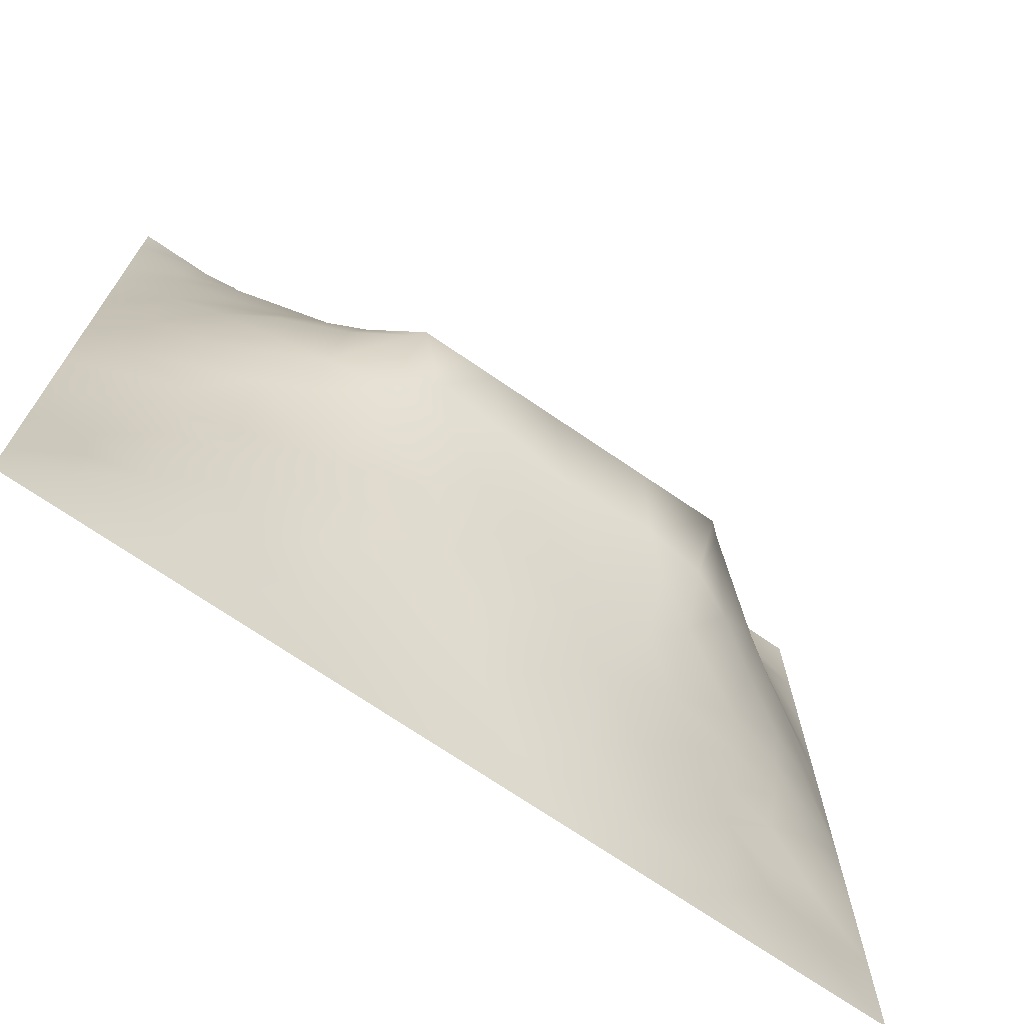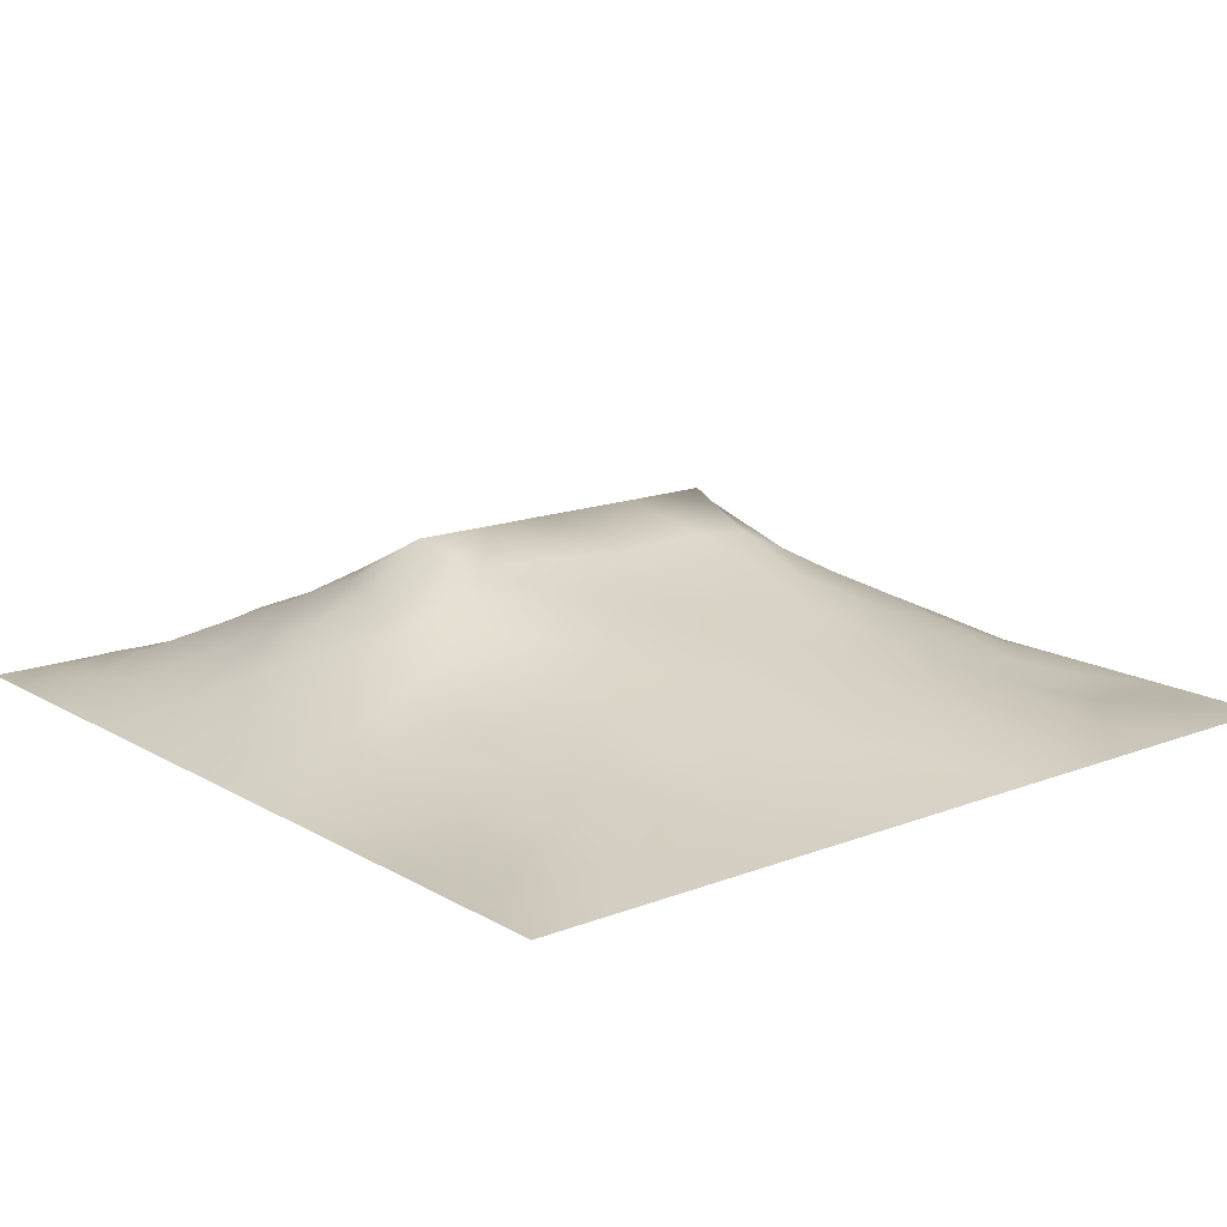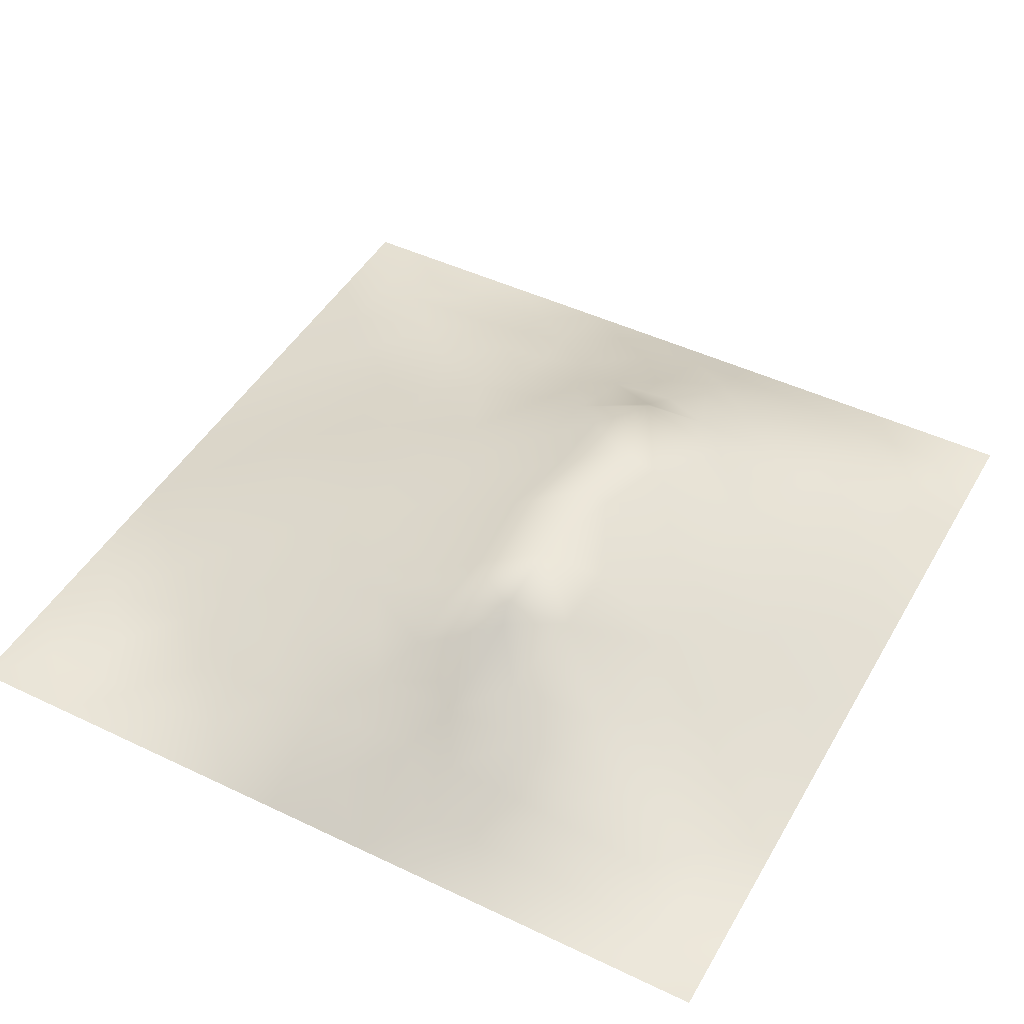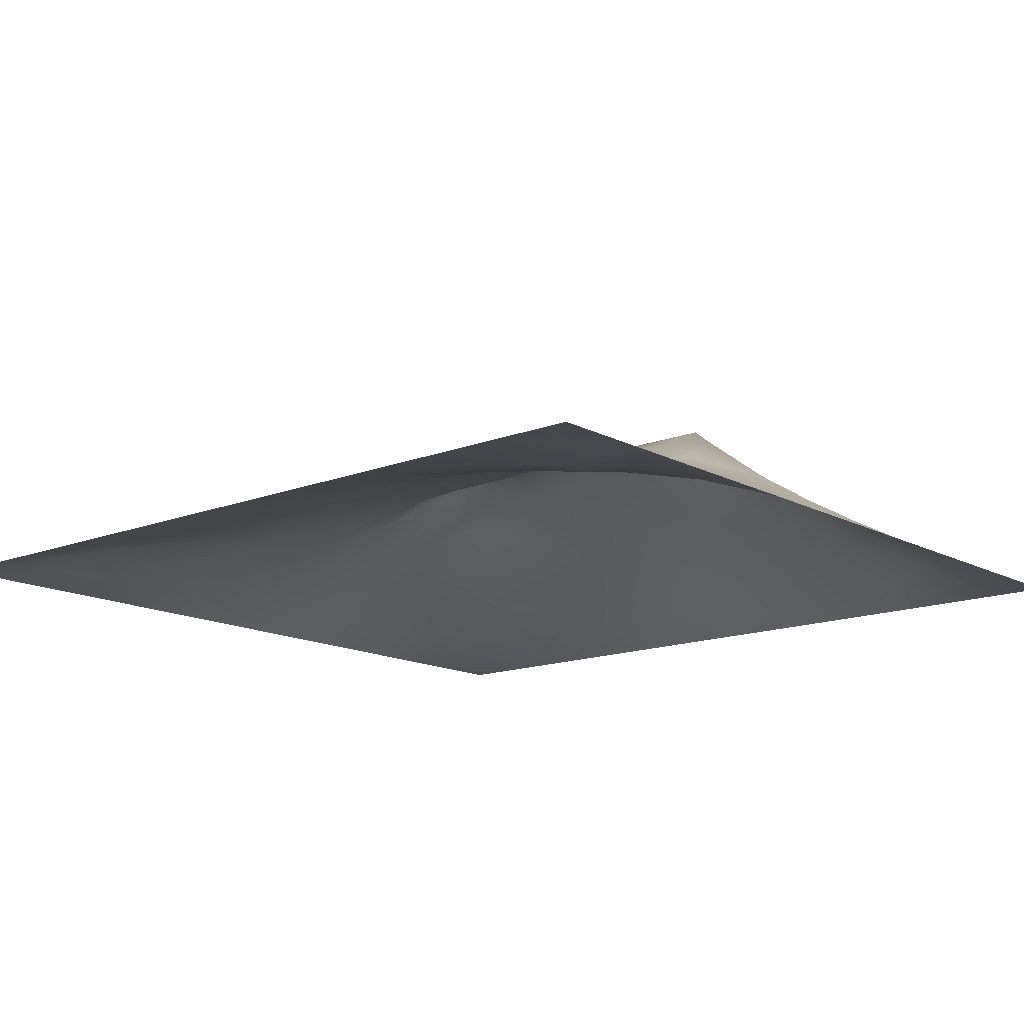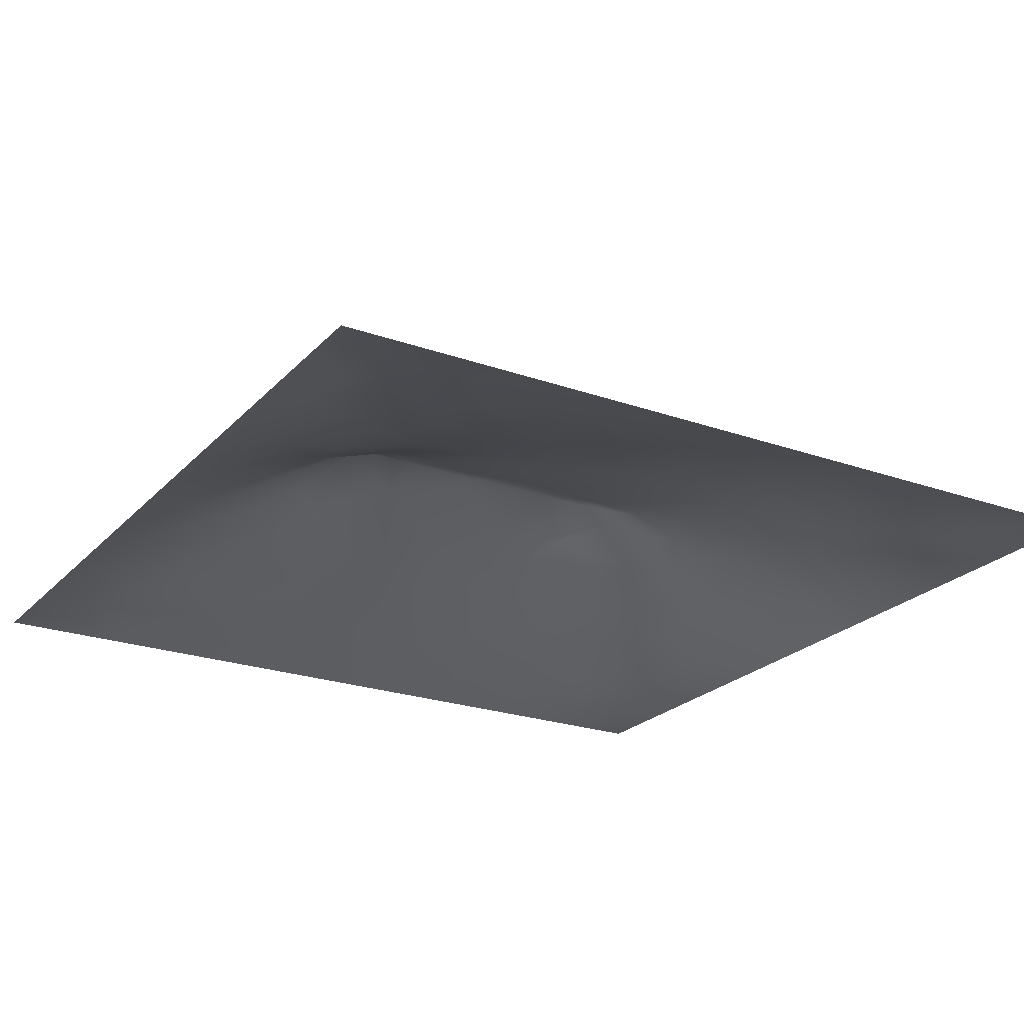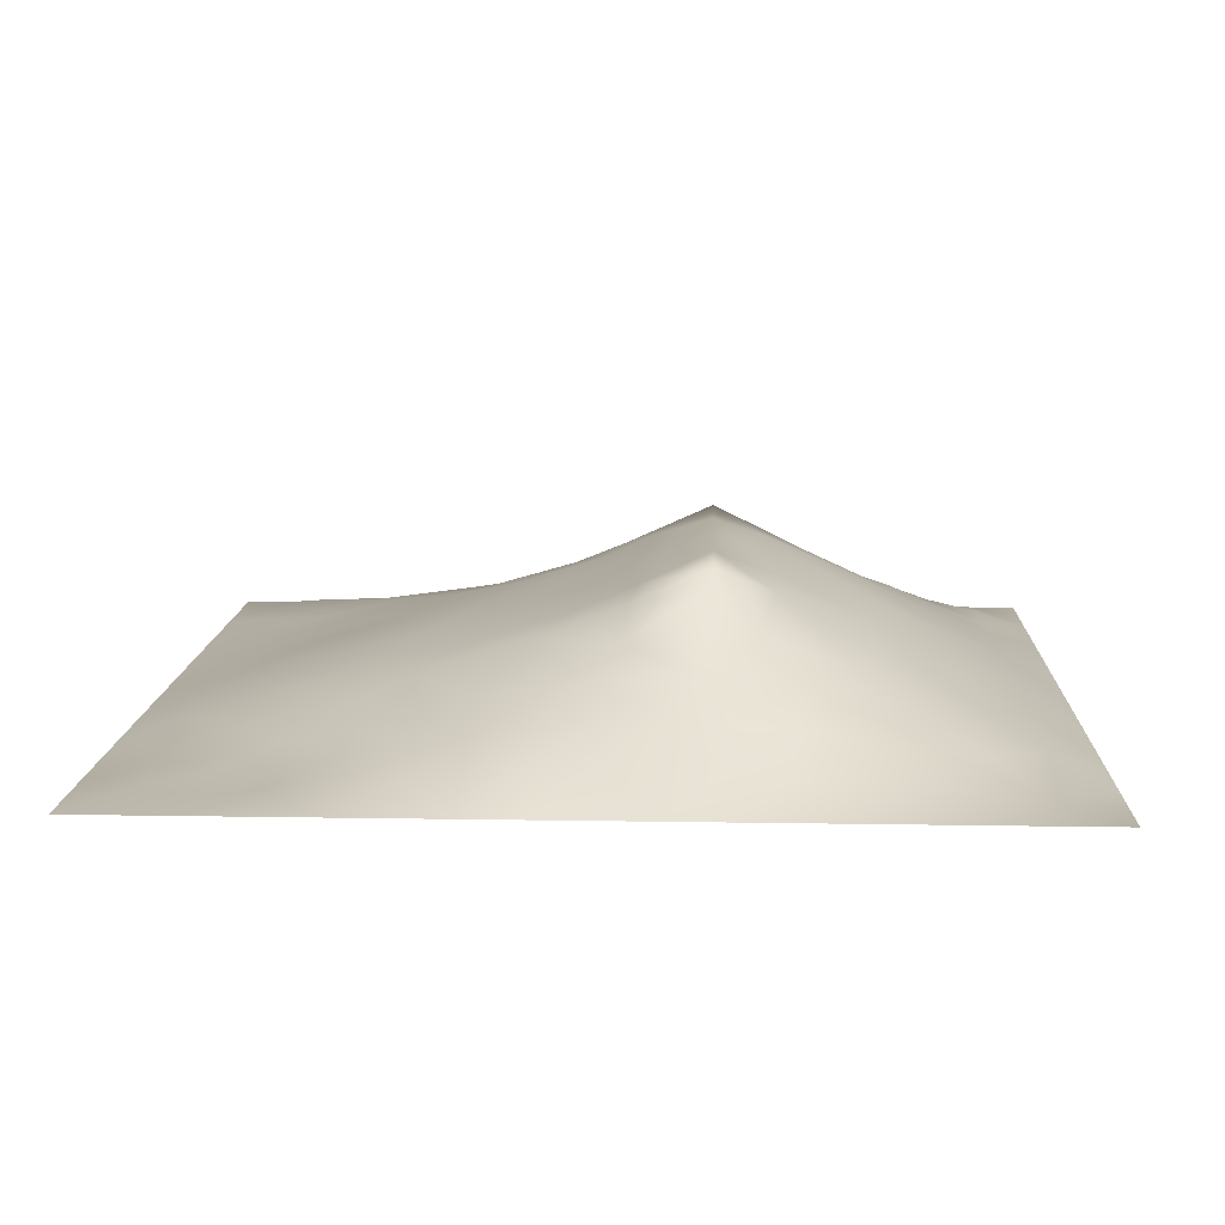
<metadata>
{"format":"obj","ext":"obj","renderer":"f3d","projection":"perspective","resolution":1024,"background":"white","views":[{"elev":-71.8,"azim":-34.4,"up":"+Y"},{"elev":15.3,"azim":-39.4,"up":"+Z"},{"elev":46.2,"azim":118.6,"up":"+Z"},{"elev":-14.6,"azim":40.7,"up":"+Z"},{"elev":-23.3,"azim":-31.0,"up":"+Z"},{"elev":11.6,"azim":92.4,"up":"+Z"}]}
</metadata>
<code>
v -0 0 -0
v 1 0 -0
v -0 1 0
v 1 1 0
v 0.9369 0.1259 0.002446
v -0 0.5 0
v 0.5 1 0
v 1 0.5 0
v 0.5 -0 0
v 0.2415 0.7569 0.09604
v 0.7578 0.7549 0.09216
v 0.2484 0.2529 0.05634
v 0.7515 0.2534 0.0518
v 0.75 0 0
v 0.25 0 0
v 1 0.75 0
v 1 0.25 0
v 0.25 1 0
v 0.75 1 0
v 0 0.25 0
v 0 0.75 -0
v 0.3651 0.2241 0.05761
v 0.06127 0.876 0.01577
v 0.2339 0.5202 0.1148
v 0.8134 0.2535 0.03806
v 0.8799 0.3776 0.04841
v 0.6253 0.1259 0.03726
v 0.8825 0.4401 0.05881
v 0.8742 0.127 0.008366
v 0.3754 0.1274 0.03176
v 0.1237 0.1244 0.02858
v 0.4927 0.2545 0.07413
v 0.8838 0.6284 0.06477
v 0.1238 0.94 0.02019
v 0.878 0.878 0.03096
v 0.3732 0.8806 0.06231
v 0.2466 0.6063 0.1354
v 0.1217 0.8782 0.03419
v 0.1154 0.6281 0.0656
v 0.6265 0.8799 0.06094
v 0.1211 0.3775 0.04582
v 0.2499 0.1264 0.02922
v 0.8798 0.7527 0.04893
v 0.8754 0.2527 0.02529
v 0.2471 0.8794 0.05098
v 0.7523 0.8787 0.04902
v 0.1238 0.2514 0.03223
v 0.1188 0.7532 0.05273
v 0.3069 0.6013 0.1736
v 0.5838 0.309 0.08835
v 0.0625 1 0
v 0.8833 0.503 0.06287
v 0.433 0.7818 0.1168
v 0.2405 0.4609 0.09819
v 0 0.375 0
v 0.5001 0.8813 0.0664
v 0.5006 0.6354 0.1768
v 0.2459 0.3802 0.07856
v 0.1155 0.5025 0.06448
v 0.5212 0.4211 0.1168
v 0.6264 0.2542 0.06757
v 0.5004 0.1264 0.03783
v 0.4968 0.6108 0.1839
v 0 0.625 0
v 0.6485 0.5325 0.1524
v 0.4441 0.5414 0.1547
v 0.625 1 0
v 0.875 1 0
v 0.125 1 0
v 0.375 1 0
v 1 0.375 0
v 0.5684 0.4684 0.1306
v 1 0.875 0
v 1 0.625 0
v 0.375 0 0
v 0.125 0 0
v 0.875 0 0
v 0.625 0 0
v 0.7494 0.1274 0.02127
v 0.4729 0.486 0.1365
v 0.7741 0.521 0.1195
v 0.06171 0.3136 0.01838
v 0.1807 0.4417 0.07557
v 0.1839 0.3152 0.05765
v 0.05834 0.4388 0.02978
v 0.688 0.9395 0.02744
v 0.6916 0.8177 0.08114
v 0.5627 0.9407 0.03312
v 0.05762 0.6889 0.03169
v 0.1775 0.6924 0.08694
v 0.05775 0.5639 0.03271
v 0.1868 0.9383 0.01858
v 0.1811 0.8184 0.06497
v 0.06139 0.9387 0.01273
v 0.391 0.4938 0.1368
v 0.6762 0.3634 0.09564
v 0.5076 0.7354 0.1381
v 0.3081 0.8189 0.08311
v 0.4372 0.94 0.03174
v 0.939 0.8135 0.0195
v 0.8174 0.8168 0.05918
v 0.9372 0.9372 0.000572
v 0.8741 0.1904 0.01246
v 0.5766 0.846 0.08099
v 0.9423 0.5016 0.03271
v 0.8337 0.5963 0.09935
v 0.8253 0.6934 0.09286
v 0.9416 0.6266 0.03152
v 0.3084 0.7101 0.1329
v 0.8201 0.7546 0.07417
v 0.8851 0.5659 0.06776
v 0.1874 0.06273 0.01493
v 0.06184 0.06198 0.01211
v 0.1862 0.1883 0.04082
v 0.3128 0.06373 0.01424
v 0.3123 0.1905 0.04563
v 0.4379 0.06435 0.01435
v 0.8118 0.06391 0.00567
v 0.9373 0.06291 0.007677
v -0 0.9375 0
v 0.5949 0.6842 0.1528
v 0.5257 0.8127 0.101
v 0.5631 0.1905 0.0537
v 0.6882 0.19 0.04623
v 0.5626 0.06311 0.01908
v 0.9385 0.3141 0.01818
v 0.8154 0.3161 0.05232
v 0.9425 0.4389 0.03189
v 0.3117 0.9402 0.02927
v 0.7199 0.5252 0.1454
v 0.8121 0.1907 0.0248
v 0.8061 0.3763 0.06975
v 0.6873 0.06315 0.01594
v 0.3987 0.3832 0.104
v 0.9372 0.1886 0.009191
v 0.4379 0.191 0.05183
v 0.06265 0.1878 0.01247
v 0.3752 0.7773 0.112
v 0.9384 0.6884 0.02378
v 0.3029 0.4483 0.1117
v 0.05977 0.8138 0.02304
v 0.8134 0.9396 0.02197
v 0.1761 0.567 0.09398
v 0.784 0.6559 0.1266
v 0.675 0.4734 0.1314
v 0.7195 0.6117 0.1841
v 0.3197 0.61 0.1841
v 0.7249 0.7775 0.0929
v 0.8778 0.3148 0.03835
v 0.6202 0.6113 0.184
v 0.1835 0.3791 0.0624
v 0.2942 0.3373 0.07832
v 0.7361 0.6161 0.1696
v 0.7166 0.3047 0.07234
v 0.6828 0.6769 0.1509
v 0.3296 0.28 0.07235
v 0.2676 0.665 0.1355
v 0.5335 0.523 0.1503
v 0.6164 0.7782 0.1103
v 0.5984 0.3729 0.1046
v 0.4139 0.6105 0.1839
v 0.722 0.4267 0.1098
v 0.05746 0.6264 0.033
v 0.1228 0.3145 0.03828
v 0.4182 0.2616 0.07047
v 0.06239 0.1249 0.01212
v 0.8232 0.4857 0.09014
v 0.4779 0.369 0.1037
v 0.1737 0.63 0.09837
v 0.4072 0.6714 0.1621
v 0.4492 0.4279 0.119
v 0 0.8125 -0
v 0.8826 0.6908 0.0593
v 1 0.4375 0
v 1 0.125 -0
v 0.2441 0.8194 0.07656
v 0.3201 0.5074 0.1382
v 0 0.1875 0
v -0 0.0625 -0
v 0.1851 0.2517 0.04931
v 0.3578 0.5477 0.1564
v 1 0.5625 0
f 1 113 179
f 166 179 113
f 84 12 152
f 112 31 113
f 59 143 91
f 166 178 179
f 166 137 178
f 112 114 31
f 47 114 180
f 42 114 112
f 31 166 113
f 116 115 30
f 31 137 166
f 156 152 12
f 39 91 143
f 76 113 1
f 76 112 113
f 15 112 76
f 15 115 112
f 75 115 15
f 39 90 89
f 136 30 117
f 22 30 136
f 48 89 90
f 81 153 130
f 165 136 32
f 134 156 165
f 156 116 22
f 103 44 131
f 116 30 22
f 42 112 115
f 42 115 116
f 156 12 116
f 25 131 44
f 140 58 152
f 140 152 134
f 165 156 22
f 134 165 168
f 165 22 136
f 168 165 32
f 151 84 58
f 164 180 84
f 158 63 66
f 171 134 168
f 95 134 171
f 134 152 156
f 60 72 80
f 95 171 80
f 60 160 72
f 66 63 161
f 140 134 95
f 138 53 36
f 54 58 140
f 58 84 152
f 177 49 24
f 92 18 69
f 83 58 54
f 85 55 41
f 151 58 83
f 85 41 83
f 82 137 47
f 151 83 41
f 164 151 41
f 180 114 12
f 180 12 84
f 164 47 180
f 164 84 151
f 82 164 41
f 82 47 164
f 55 82 41
f 20 137 82
f 20 178 137
f 55 20 82
f 114 42 12
f 108 111 182
f 172 141 23
f 172 23 120
f 120 51 3
f 24 59 83
f 177 24 54
f 34 92 69
f 23 34 94
f 45 98 36
f 116 12 42
f 109 98 10
f 170 138 109
f 121 57 150
f 56 53 122
f 98 138 36
f 161 147 181
f 129 45 36
f 176 10 98
f 48 38 141
f 157 90 169
f 45 176 98
f 93 48 10
f 36 99 129
f 93 45 38
f 129 70 18
f 70 129 99
f 34 38 92
f 92 38 45
f 94 69 51
f 94 34 69
f 120 94 51
f 23 94 120
f 6 91 64
f 141 38 23
f 23 38 34
f 21 141 172
f 18 92 129
f 64 89 21
f 91 163 64
f 62 125 123
f 93 10 176
f 93 176 45
f 93 38 48
f 157 169 37
f 90 10 48
f 37 143 24
f 59 85 83
f 39 169 90
f 27 123 125
f 45 129 92
f 6 85 91
f 163 39 89
f 163 89 64
f 59 91 85
f 91 39 163
f 6 55 85
f 24 83 54
f 8 182 105
f 24 143 59
f 143 169 39
f 177 54 140
f 37 24 49
f 177 140 95
f 181 177 95
f 66 161 181
f 161 63 57
f 170 109 147
f 109 157 147
f 157 37 49
f 37 169 143
f 157 49 147
f 157 10 90
f 109 138 98
f 109 10 157
f 97 170 57
f 170 53 138
f 26 128 28
f 161 57 170
f 161 170 147
f 66 181 95
f 66 95 80
f 158 66 80
f 150 63 158
f 150 57 63
f 154 132 162
f 50 168 32
f 159 121 155
f 65 146 150
f 153 155 146
f 122 159 104
f 88 99 56
f 33 106 111
f 97 53 170
f 121 97 57
f 155 121 150
f 148 87 159
f 146 155 150
f 11 155 144
f 65 150 158
f 119 2 175
f 106 153 81
f 144 155 153
f 60 80 171
f 72 145 65
f 147 49 177
f 154 162 96
f 177 181 147
f 119 175 5
f 77 2 119
f 77 119 118
f 167 106 81
f 119 29 118
f 123 32 62
f 107 106 33
f 78 125 9
f 115 75 30
f 136 62 32
f 130 146 65
f 108 33 111
f 167 111 106
f 111 52 105
f 107 173 110
f 107 33 173
f 139 108 74
f 173 108 139
f 43 173 139
f 114 47 31
f 137 31 47
f 173 33 108
f 11 144 107
f 11 107 110
f 144 153 106
f 144 106 107
f 101 11 110
f 148 101 46
f 142 101 35
f 88 56 104
f 159 97 121
f 43 101 110
f 16 139 74
f 100 43 139
f 78 133 125
f 27 125 133
f 86 46 142
f 16 100 139
f 102 35 100
f 68 142 102
f 48 141 89
f 142 35 102
f 21 89 141
f 46 101 142
f 19 86 142
f 88 40 86
f 56 36 53
f 87 40 159
f 148 159 155
f 148 46 87
f 148 155 11
f 148 11 101
f 56 122 104
f 104 159 40
f 122 53 97
f 122 97 159
f 88 104 40
f 56 99 36
f 67 88 86
f 7 99 88
f 7 70 99
f 67 7 88
f 19 67 86
f 68 19 142
f 73 102 100
f 4 68 102
f 73 4 102
f 16 73 100
f 145 162 130
f 25 44 149
f 117 30 75
f 43 110 173
f 182 74 108
f 135 175 17
f 118 133 14
f 131 25 13
f 103 131 29
f 128 71 174
f 28 128 52
f 105 52 128
f 149 44 126
f 26 71 128
f 167 28 52
f 162 132 167
f 132 127 26
f 149 126 26
f 126 17 71
f 126 71 26
f 132 26 28
f 127 149 26
f 96 50 61
f 25 149 127
f 13 25 127
f 79 13 124
f 123 27 61
f 123 50 32
f 167 132 28
f 162 81 130
f 167 52 111
f 162 167 81
f 145 130 65
f 124 154 61
f 72 65 158
f 96 145 160
f 72 158 80
f 72 160 145
f 60 171 168
f 60 168 160
f 17 126 135
f 77 118 14
f 50 160 168
f 44 135 126
f 27 124 61
f 154 96 61
f 96 162 145
f 96 160 50
f 154 13 127
f 154 127 132
f 131 13 79
f 124 13 154
f 125 62 117
f 27 133 124
f 123 61 50
f 128 174 105
f 8 105 174
f 62 136 117
f 9 117 75
f 9 125 117
f 130 153 146
f 14 133 78
f 5 135 103
f 87 46 40
f 131 79 118
f 79 124 133
f 79 133 118
f 29 131 118
f 86 40 46
f 119 5 29
f 5 103 29
f 5 175 135
f 135 44 103
f 111 105 182
f 100 35 43
f 101 43 35

</code>
